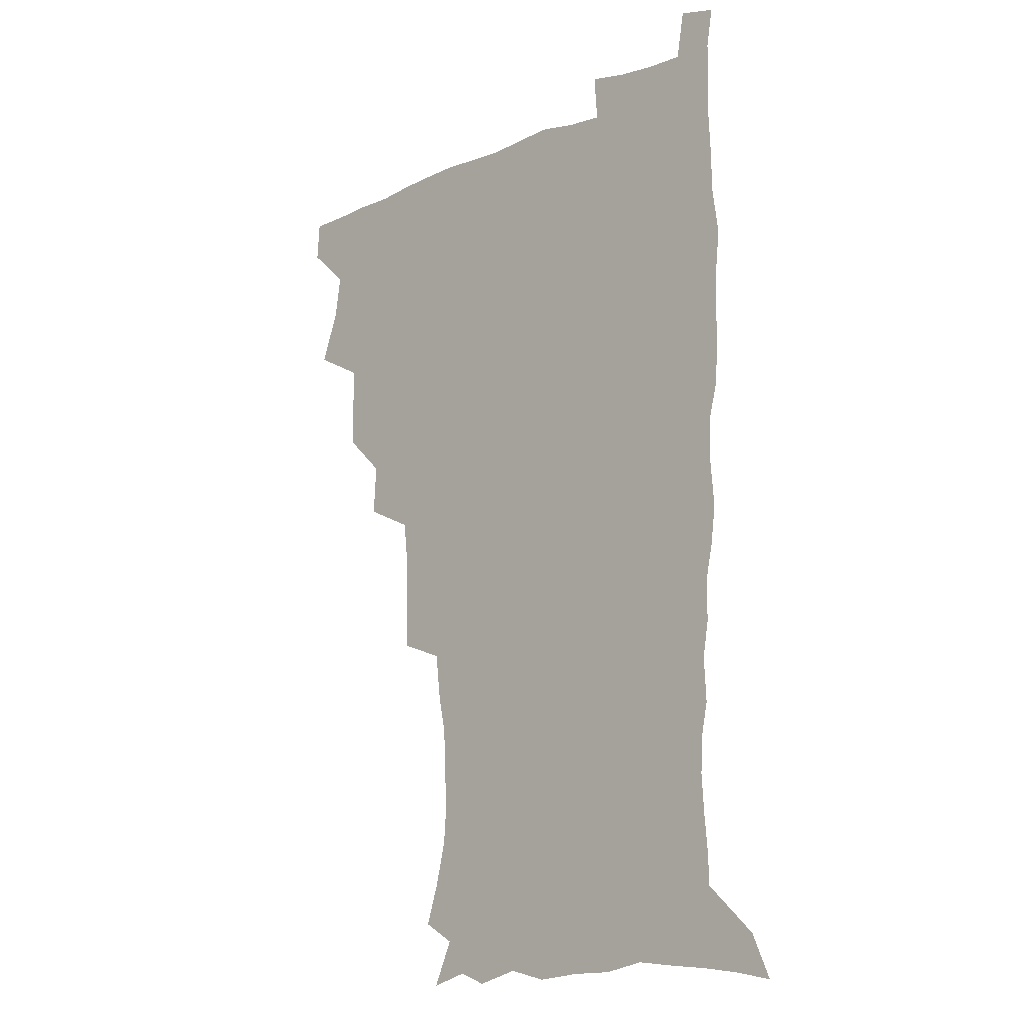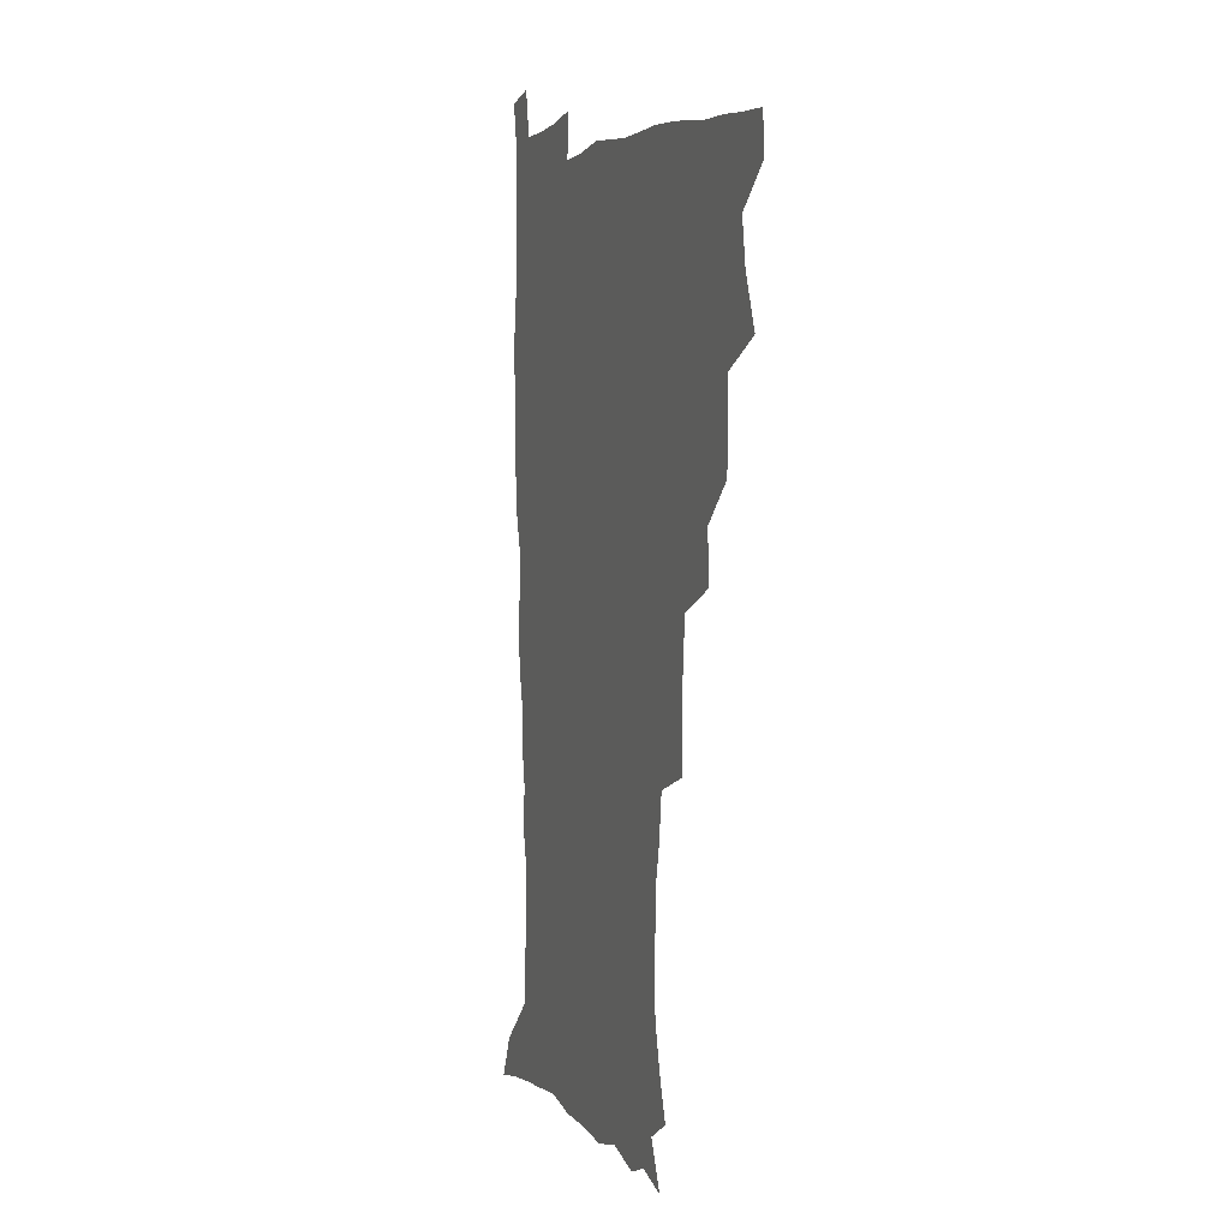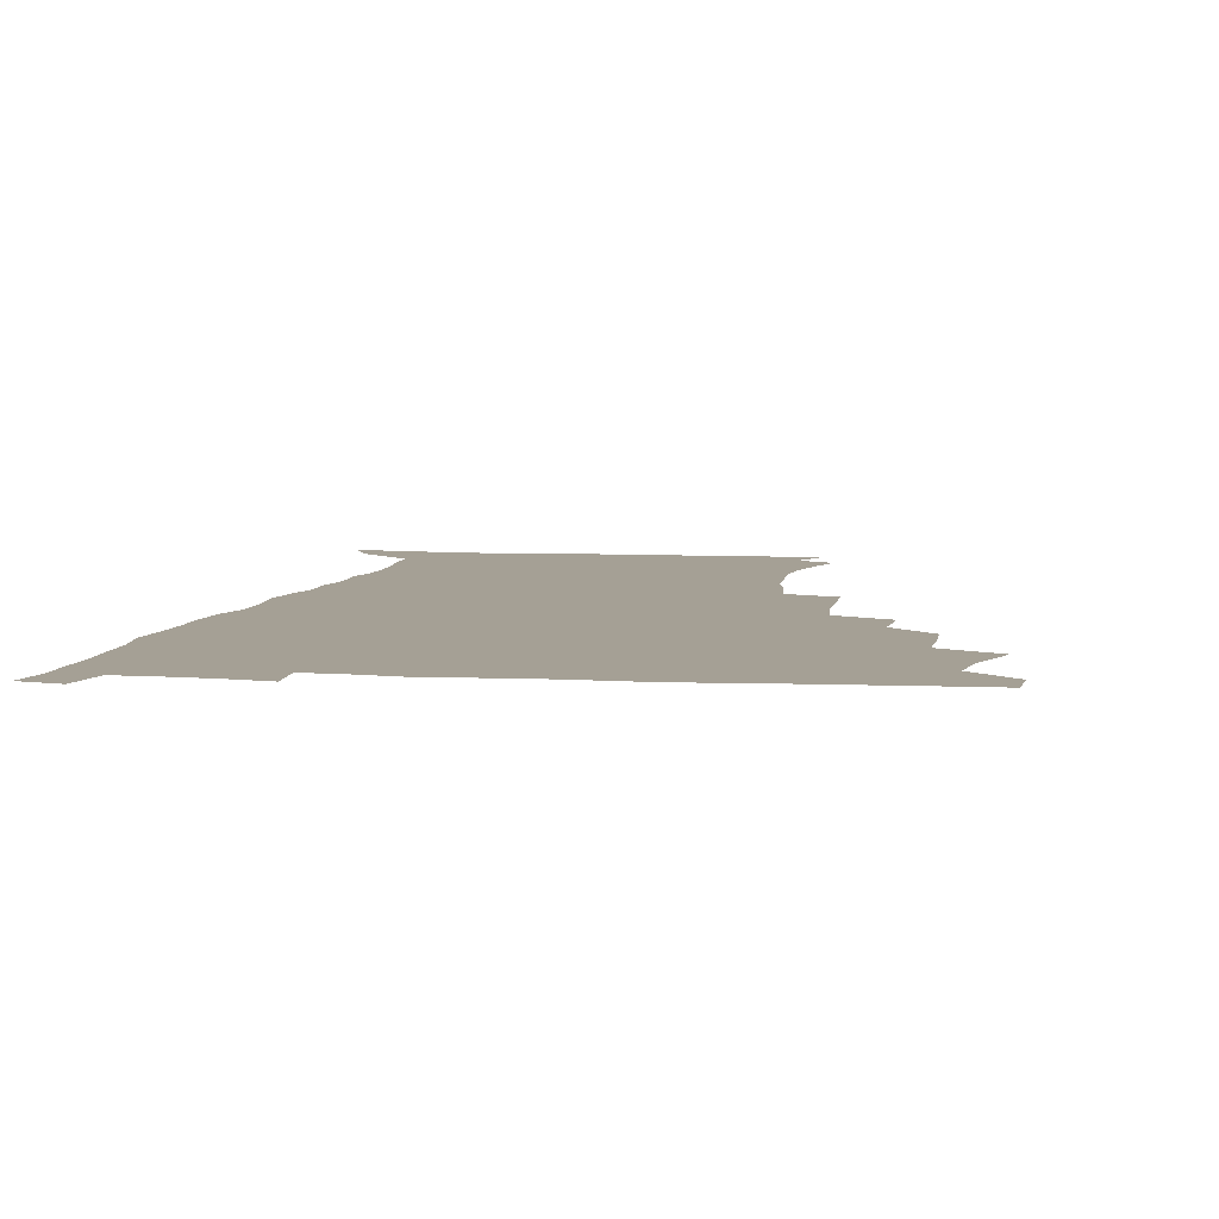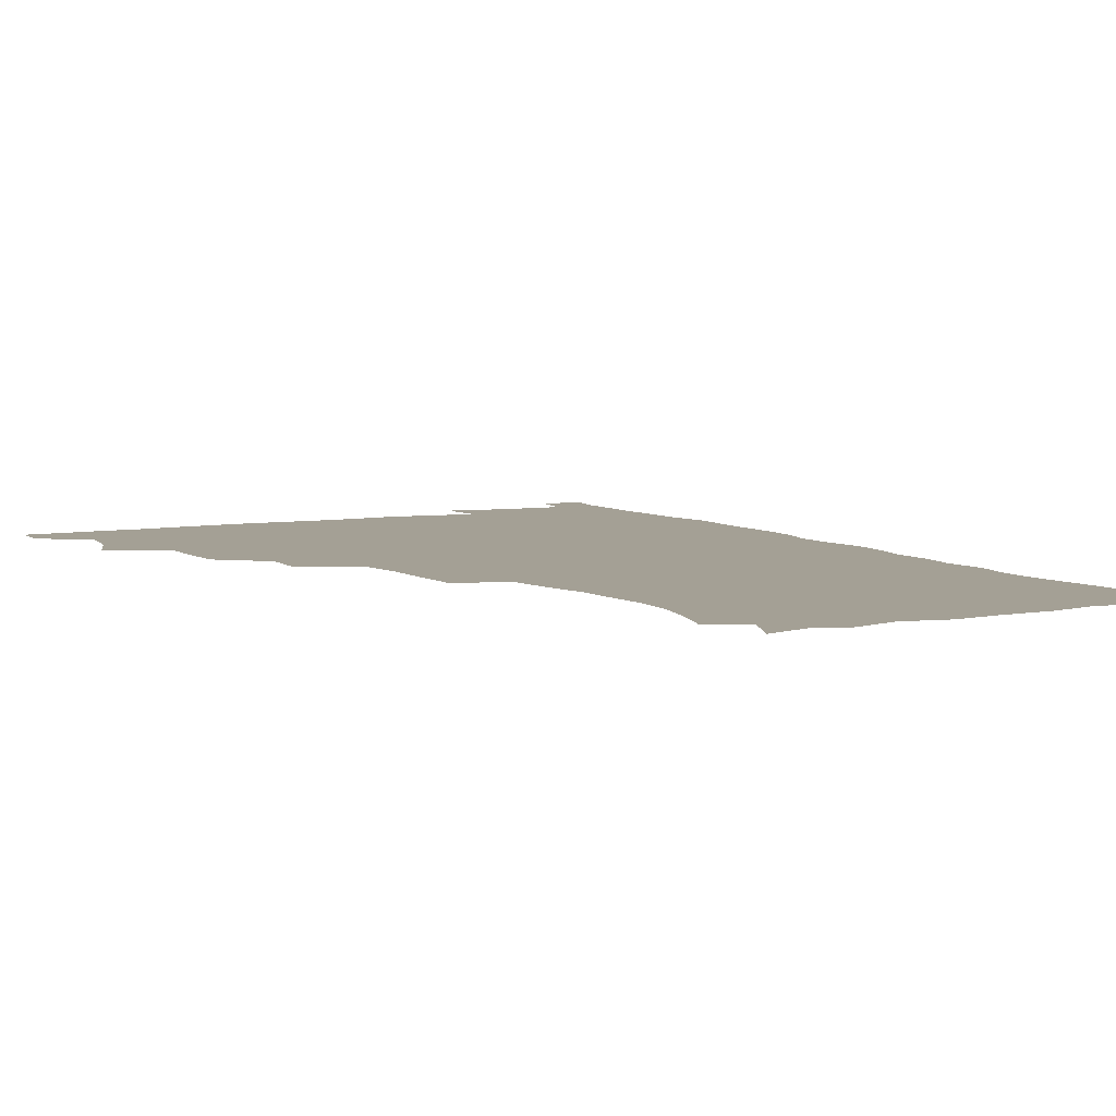
<metadata>
{"format":"obj","ext":"obj","renderer":"f3d","projection":"perspective","resolution":1024,"background":"white","views":[{"elev":-13.0,"azim":44.0,"up":"+Y"},{"elev":3.8,"azim":-110.3,"up":"+Y"},{"elev":5.9,"azim":-169.8,"up":"+Z"},{"elev":5.8,"azim":-28.2,"up":"+Z"}]}
</metadata>
<code>
v 480.2 508.1 0
v 481.3 523.6 0
v 486.7 455.6 0
v 494.3 475.8 0
v 497 493.1 0
v 497.7 508.6 0
v 496.9 524 0
v 508.3 411.1 0
v 507.8 427.7 0
v 508.2 444.6 0
v 511.9 463 0
v 512.8 478.6 0
v 514.5 494.4 0
v 513.8 509.1 0
v 512 525 0
v 522.9 376.3 0
v 524.3 396 0
v 526.1 415.1 0
v 527.3 432.7 0
v 526.5 448 0
v 527.8 464 0
v 528.7 479.5 0
v 530 494.8 0
v 528.7 509.8 0
v 527.4 525.1 0
v 545.9 312.4 0
v 545.4 330.3 0
v 545.4 349.3 0
v 543.5 366.9 0
v 542.3 384.4 0
v 544.8 404.4 0
v 542.5 418.4 0
v 546.2 437.6 0
v 545.9 451.9 0
v 544.9 466.1 0
v 545.3 480.9 0
v 545.2 495.2 0
v 544 509.8 0
v 541.9 526.8 0
v 560.7 192.2 0
v 565.9 208.6 0
v 570 225.7 0
v 571.2 241.3 0
v 570.3 255.6 0
v 569.7 272.8 0
v 566.7 287.3 0
v 564.6 305.7 0
v 562.8 323 0
v 561.9 340.1 0
v 560.5 356.3 0
v 559.9 373.6 0
v 559.3 390.1 0
v 559.9 407.1 0
v 559.2 422.1 0
v 560.3 437.9 0
v 560.9 453.2 0
v 561 467.6 0
v 560.5 481.7 0
v 559.6 495.9 0
v 558.3 510.8 0
v 556.4 527.8 0
v 565.9 166.9 0
v 573.8 184.8 0
v 574.3 196.3 0
v 582.3 219.1 0
v 583.6 234.7 0
v 583.8 250 0
v 583.1 265.4 0
v 581.4 279.8 0
v 580.3 297.4 0
v 579.1 314.6 0
v 578.1 331.1 0
v 576.4 345.6 0
v 575.6 361.7 0
v 574.8 377.5 0
v 574.5 393.4 0
v 575.2 409.9 0
v 575.7 425.3 0
v 575.5 439.5 0
v 575.7 454.3 0
v 575.3 468.3 0
v 574.6 482.2 0
v 574.1 496.2 0
v 573.3 510.5 0
v 570.8 528.5 0
v 581.5 171.7 0
v 586.7 187.2 0
v 590.6 204.4 0
v 596.3 226.3 0
v 596.5 241.3 0
v 596.6 256.9 0
v 595.6 271.8 0
v 593.8 285 0
v 593.1 302.2 0
v 592 317.6 0
v 591.3 334 0
v 590.7 350 0
v 589.8 364.9 0
v 589.8 381.5 0
v 589.7 396.9 0
v 589.7 411.5 0
v 590.5 427.3 0
v 589.5 440.3 0
v 590 455 0
v 590.3 468.9 0
v 588.9 482.9 0
v 588.3 496.8 0
v 587.5 511.1 0
v 585.6 527.8 0
v 592.7 167.5 0
v 604.1 195.7 0
v 607.5 214.6 0
v 608.4 229.5 0
v 607.6 241.5 0
v 608.3 260.2 0
v 607.6 274.9 0
v 607 291.1 0
v 606 306 0
v 605.3 320.7 0
v 604.6 336.5 0
v 604.3 352.4 0
v 603.4 366.1 0
v 603.2 381.4 0
v 603.1 396.2 0
v 603.6 412.8 0
v 603.7 427.3 0
v 603.4 440.7 0
v 603.9 455.4 0
v 604 469.2 0
v 603.5 483.1 0
v 602.4 497.5 0
v 601.9 511.7 0
v 600.4 527.3 0
v 610.3 172.5 0
v 617.8 197.8 0
v 619.8 215.5 0
v 620.7 232.1 0
v 620.8 247.4 0
v 620.4 261.8 0
v 619.8 276.8 0
v 619.2 292 0
v 618.4 306.4 0
v 618.5 325.1 0
v 618 338.9 0
v 617.6 354.1 0
v 616.8 367.1 0
v 617.2 383.4 0
v 617.2 398.7 0
v 617.3 413.5 0
v 617.2 427.3 0
v 617.4 441.5 0
v 618 456.3 0
v 617.8 469.5 0
v 617.9 483.2 0
v 618 496.9 0
v 616.9 511.3 0
v 614.6 528.4 0
v 626.3 168.9 0
v 631.1 196.5 0
v 632.5 216.3 0
v 633 233.9 0
v 632.9 248.4 0
v 632.7 264 0
v 632.2 279.1 0
v 631.8 294.4 0
v 631.5 309.4 0
v 631.3 323.7 0
v 630.9 339.1 0
v 630.6 354.4 0
v 630.7 370.3 0
v 630.6 383.8 0
v 630.7 399 0
v 630.8 414.2 0
v 630.9 427.5 0
v 631 441.6 0
v 631.4 455.8 0
v 631.7 469.4 0
v 631.9 483.2 0
v 632.1 496.8 0
v 631.2 511.6 0
v 628.8 529.6 0
v 644 170.9 0
v 645.1 195.6 0
v 645.2 216.6 0
v 645.2 233.8 0
v 645.2 247.9 0
v 644.9 264.2 0
v 644.7 277.8 0
v 644.2 293.6 0
v 643.9 311.7 0
v 644.1 323.9 0
v 644 337.7 0
v 643.7 354 0
v 643.7 369.3 0
v 643.8 384.8 0
v 644.1 398.9 0
v 644.4 412.9 0
v 644.4 427.9 0
v 644.4 442.5 0
v 645.3 455.5 0
v 645.5 469.1 0
v 645.8 483.2 0
v 646 497 0
v 645.8 511.3 0
v 644.9 526.9 0
v 661.4 171.5 0
v 659.4 195.4 0
v 658.3 214.5 0
v 657.5 232.3 0
v 658 245.1 0
v 657 263.5 0
v 656.9 278.6 0
v 656.7 294 0
v 656.6 309.4 0
v 656.6 324 0
v 656.7 337.8 0
v 656.6 354.6 0
v 656.9 368.8 0
v 657.9 381.9 0
v 657.4 398 0
v 658 411.9 0
v 658.3 426.6 0
v 659.3 440.2 0
v 659 455.3 0
v 659.4 469.1 0
v 659.7 482.9 0
v 659.9 497 0
v 660.1 511 0
v 659.9 525.9 0
v 658.6 543.8 0
v 677.7 174.9 0
v 673.7 194.5 0
v 671.2 213.7 0
v 670.2 230.2 0
v 670.1 244.9 0
v 669.7 260.5 0
v 669.1 277.2 0
v 669.5 291.5 0
v 668.8 308.5 0
v 669.3 322.5 0
v 669.4 337.9 0
v 670.3 351.5 0
v 670.2 366.8 0
v 671 380.9 0
v 672.4 394.3 0
v 671.9 410 0
v 672.2 425.1 0
v 673 439.2 0
v 672.3 455.2 0
v 673.3 468.6 0
v 673.7 482.6 0
v 674.1 496.7 0
v 674.4 510.9 0
v 674.6 525.7 0
v 674.7 540.8 0
v 694 173.5 0
v 688.2 192.4 0
v 684.7 210.7 0
v 683 227.3 0
v 682.8 241.7 0
v 682.2 257.7 0
v 682.4 272.7 0
v 682.5 287.9 0
v 682.7 303.3 0
v 682.1 320 0
v 683.2 333.8 0
v 684.2 347.9 0
v 684.7 362.7 0
v 684.7 378.2 0
v 686.4 391.6 0
v 684.5 410.3 0
v 687.2 422.7 0
v 687.5 437.4 0
v 687.6 452.4 0
v 687.9 467.1 0
v 688.3 481.6 0
v 688.5 496.2 0
v 688.7 510.6 0
v 689.3 525 0
v 690 539.5 0
v 709.2 172.4 0
v 702.9 189.6 0
v 698.3 207.3 0
v 697.1 221.7 0
v 696.2 236.7 0
v 695.5 252.2 0
v 694.9 268.5 0
v 696 282.5 0
v 696.4 297.9 0
v 696.2 314 0
v 697.5 328.2 0
v 699.5 341.9 0
v 698.2 359.5 0
v 698.8 374.3 0
v 701.7 387.3 0
v 700.8 404.7 0
v 701.3 419.8 0
v 703.2 433.9 0
v 702 450.5 0
v 702.7 465.2 0
v 703 480.1 0
v 704 494.7 0
v 703.5 510 0
v 704.5 524.6 0
v 704.5 539.2 0
v 707.6 557.5 0
v 724.1 170.7 0
v 715.7 189 0
v 712.3 202.5 0
v 711.9 214.6 0
v 710.5 229.3 0
v 709.5 244.7 0
v 710.2 258.9 0
v 712.8 271.6 0
v 711.8 288.8 0
v 714.1 302.6 0
v 714.1 319 0
v 716.9 332.6 0
v 718.6 347.6 0
v 717 365.4 0
v 717.1 381.8 0
v 720.6 395.7 0
v 721.7 411.3 0
v 721.6 427.5 0
v 722.2 443.4 0
v 723.6 458.6 0
v 721 476.3 0
v 720.7 492.3 0
v 719.9 508.6 0
v 720.3 523.9 0
v 720.2 539 0
v 722.6 554 0
v 739.3 168.1 0
v 731.9 184.7 0
f 5 6 1
f 1 6 2
f 6 7 2
f 10 11 3
f 3 11 4
f 11 12 4
f 4 12 5
f 12 13 5
f 5 13 6
f 13 14 6
f 6 14 7
f 14 15 7
f 17 18 8
f 8 18 9
f 18 19 9
f 9 19 10
f 19 20 10
f 10 20 11
f 20 21 11
f 11 21 12
f 21 22 12
f 12 22 13
f 22 23 13
f 13 23 14
f 23 24 14
f 14 24 15
f 24 25 15
f 29 30 16
f 16 30 17
f 30 31 17
f 17 31 18
f 31 32 18
f 18 32 19
f 32 33 19
f 19 33 20
f 33 34 20
f 20 34 21
f 34 35 21
f 21 35 22
f 35 36 22
f 22 36 23
f 36 37 23
f 23 37 24
f 37 38 24
f 24 38 25
f 38 39 25
f 47 48 26
f 26 48 27
f 48 49 27
f 27 49 28
f 49 50 28
f 28 50 29
f 50 51 29
f 29 51 30
f 51 52 30
f 30 52 31
f 52 53 31
f 31 53 32
f 53 54 32
f 32 54 33
f 54 55 33
f 33 55 34
f 55 56 34
f 34 56 35
f 56 57 35
f 35 57 36
f 57 58 36
f 36 58 37
f 58 59 37
f 37 59 38
f 59 60 38
f 38 60 39
f 60 61 39
f 63 64 40
f 40 64 41
f 64 65 41
f 41 65 42
f 65 66 42
f 42 66 43
f 66 67 43
f 43 67 44
f 67 68 44
f 44 68 45
f 68 69 45
f 45 69 46
f 69 70 46
f 46 70 47
f 70 71 47
f 47 71 48
f 71 72 48
f 48 72 49
f 72 73 49
f 49 73 50
f 73 74 50
f 50 74 51
f 74 75 51
f 51 75 52
f 75 76 52
f 52 76 53
f 76 77 53
f 53 77 54
f 77 78 54
f 54 78 55
f 78 79 55
f 55 79 56
f 79 80 56
f 56 80 57
f 80 81 57
f 57 81 58
f 81 82 58
f 58 82 59
f 82 83 59
f 59 83 60
f 83 84 60
f 60 84 61
f 84 85 61
f 62 86 63
f 86 87 63
f 63 87 64
f 87 88 64
f 64 88 65
f 88 89 65
f 65 89 66
f 89 90 66
f 66 90 67
f 90 91 67
f 67 91 68
f 91 92 68
f 68 92 69
f 92 93 69
f 69 93 70
f 93 94 70
f 70 94 71
f 94 95 71
f 71 95 72
f 95 96 72
f 72 96 73
f 96 97 73
f 73 97 74
f 97 98 74
f 74 98 75
f 98 99 75
f 75 99 76
f 99 100 76
f 76 100 77
f 100 101 77
f 77 101 78
f 101 102 78
f 78 102 79
f 102 103 79
f 79 103 80
f 103 104 80
f 80 104 81
f 104 105 81
f 81 105 82
f 105 106 82
f 82 106 83
f 106 107 83
f 83 107 84
f 107 108 84
f 84 108 85
f 108 109 85
f 86 110 87
f 110 111 87
f 87 111 88
f 111 112 88
f 88 112 89
f 112 113 89
f 89 113 90
f 113 114 90
f 90 114 91
f 114 115 91
f 91 115 92
f 115 116 92
f 92 116 93
f 116 117 93
f 93 117 94
f 117 118 94
f 94 118 95
f 118 119 95
f 95 119 96
f 119 120 96
f 96 120 97
f 120 121 97
f 97 121 98
f 121 122 98
f 98 122 99
f 122 123 99
f 99 123 100
f 123 124 100
f 100 124 101
f 124 125 101
f 101 125 102
f 125 126 102
f 102 126 103
f 126 127 103
f 103 127 104
f 127 128 104
f 104 128 105
f 128 129 105
f 105 129 106
f 129 130 106
f 106 130 107
f 130 131 107
f 107 131 108
f 131 132 108
f 108 132 109
f 132 133 109
f 110 134 111
f 134 135 111
f 111 135 112
f 135 136 112
f 112 136 113
f 136 137 113
f 113 137 114
f 137 138 114
f 114 138 115
f 138 139 115
f 115 139 116
f 139 140 116
f 116 140 117
f 140 141 117
f 117 141 118
f 141 142 118
f 118 142 119
f 142 143 119
f 119 143 120
f 143 144 120
f 120 144 121
f 144 145 121
f 121 145 122
f 145 146 122
f 122 146 123
f 146 147 123
f 123 147 124
f 147 148 124
f 124 148 125
f 148 149 125
f 125 149 126
f 149 150 126
f 126 150 127
f 150 151 127
f 127 151 128
f 151 152 128
f 128 152 129
f 152 153 129
f 129 153 130
f 153 154 130
f 130 154 131
f 154 155 131
f 131 155 132
f 155 156 132
f 132 156 133
f 156 157 133
f 134 158 135
f 158 159 135
f 135 159 136
f 159 160 136
f 136 160 137
f 160 161 137
f 137 161 138
f 161 162 138
f 138 162 139
f 162 163 139
f 139 163 140
f 163 164 140
f 140 164 141
f 164 165 141
f 141 165 142
f 165 166 142
f 142 166 143
f 166 167 143
f 143 167 144
f 167 168 144
f 144 168 145
f 168 169 145
f 145 169 146
f 169 170 146
f 146 170 147
f 170 171 147
f 147 171 148
f 171 172 148
f 148 172 149
f 172 173 149
f 149 173 150
f 173 174 150
f 150 174 151
f 174 175 151
f 151 175 152
f 175 176 152
f 152 176 153
f 176 177 153
f 153 177 154
f 177 178 154
f 154 178 155
f 178 179 155
f 155 179 156
f 179 180 156
f 156 180 157
f 180 181 157
f 158 182 159
f 182 183 159
f 159 183 160
f 183 184 160
f 160 184 161
f 184 185 161
f 161 185 162
f 185 186 162
f 162 186 163
f 186 187 163
f 163 187 164
f 187 188 164
f 164 188 165
f 188 189 165
f 165 189 166
f 189 190 166
f 166 190 167
f 190 191 167
f 167 191 168
f 191 192 168
f 168 192 169
f 192 193 169
f 169 193 170
f 193 194 170
f 170 194 171
f 194 195 171
f 171 195 172
f 195 196 172
f 172 196 173
f 196 197 173
f 173 197 174
f 197 198 174
f 174 198 175
f 198 199 175
f 175 199 176
f 199 200 176
f 176 200 177
f 200 201 177
f 177 201 178
f 201 202 178
f 178 202 179
f 202 203 179
f 179 203 180
f 203 204 180
f 180 204 181
f 204 205 181
f 182 206 183
f 206 207 183
f 183 207 184
f 207 208 184
f 184 208 185
f 208 209 185
f 185 209 186
f 209 210 186
f 186 210 187
f 210 211 187
f 187 211 188
f 211 212 188
f 188 212 189
f 212 213 189
f 189 213 190
f 213 214 190
f 190 214 191
f 214 215 191
f 191 215 192
f 215 216 192
f 192 216 193
f 216 217 193
f 193 217 194
f 217 218 194
f 194 218 195
f 218 219 195
f 195 219 196
f 219 220 196
f 196 220 197
f 220 221 197
f 197 221 198
f 221 222 198
f 198 222 199
f 222 223 199
f 199 223 200
f 223 224 200
f 200 224 201
f 224 225 201
f 201 225 202
f 225 226 202
f 202 226 203
f 226 227 203
f 203 227 204
f 227 228 204
f 204 228 205
f 228 229 205
f 206 231 207
f 231 232 207
f 207 232 208
f 232 233 208
f 208 233 209
f 233 234 209
f 209 234 210
f 234 235 210
f 210 235 211
f 235 236 211
f 211 236 212
f 236 237 212
f 212 237 213
f 237 238 213
f 213 238 214
f 238 239 214
f 214 239 215
f 239 240 215
f 215 240 216
f 240 241 216
f 216 241 217
f 241 242 217
f 217 242 218
f 242 243 218
f 218 243 219
f 243 244 219
f 219 244 220
f 244 245 220
f 220 245 221
f 245 246 221
f 221 246 222
f 246 247 222
f 222 247 223
f 247 248 223
f 223 248 224
f 248 249 224
f 224 249 225
f 249 250 225
f 225 250 226
f 250 251 226
f 226 251 227
f 251 252 227
f 227 252 228
f 252 253 228
f 228 253 229
f 253 254 229
f 229 254 230
f 254 255 230
f 231 256 232
f 256 257 232
f 232 257 233
f 257 258 233
f 233 258 234
f 258 259 234
f 234 259 235
f 259 260 235
f 235 260 236
f 260 261 236
f 236 261 237
f 261 262 237
f 237 262 238
f 262 263 238
f 238 263 239
f 263 264 239
f 239 264 240
f 264 265 240
f 240 265 241
f 265 266 241
f 241 266 242
f 266 267 242
f 242 267 243
f 267 268 243
f 243 268 244
f 268 269 244
f 244 269 245
f 269 270 245
f 245 270 246
f 270 271 246
f 246 271 247
f 271 272 247
f 247 272 248
f 272 273 248
f 248 273 249
f 273 274 249
f 249 274 250
f 274 275 250
f 250 275 251
f 275 276 251
f 251 276 252
f 276 277 252
f 252 277 253
f 277 278 253
f 253 278 254
f 278 279 254
f 254 279 255
f 279 280 255
f 256 281 257
f 281 282 257
f 257 282 258
f 282 283 258
f 258 283 259
f 283 284 259
f 259 284 260
f 284 285 260
f 260 285 261
f 285 286 261
f 261 286 262
f 286 287 262
f 262 287 263
f 287 288 263
f 263 288 264
f 288 289 264
f 264 289 265
f 289 290 265
f 265 290 266
f 290 291 266
f 266 291 267
f 291 292 267
f 267 292 268
f 292 293 268
f 268 293 269
f 293 294 269
f 269 294 270
f 294 295 270
f 270 295 271
f 295 296 271
f 271 296 272
f 296 297 272
f 272 297 273
f 297 298 273
f 273 298 274
f 298 299 274
f 274 299 275
f 299 300 275
f 275 300 276
f 300 301 276
f 276 301 277
f 301 302 277
f 277 302 278
f 302 303 278
f 278 303 279
f 303 304 279
f 279 304 280
f 304 305 280
f 281 307 282
f 307 308 282
f 282 308 283
f 308 309 283
f 283 309 284
f 309 310 284
f 284 310 285
f 310 311 285
f 285 311 286
f 311 312 286
f 286 312 287
f 312 313 287
f 287 313 288
f 313 314 288
f 288 314 289
f 314 315 289
f 289 315 290
f 315 316 290
f 290 316 291
f 316 317 291
f 291 317 292
f 317 318 292
f 292 318 293
f 318 319 293
f 293 319 294
f 319 320 294
f 294 320 295
f 320 321 295
f 295 321 296
f 321 322 296
f 296 322 297
f 322 323 297
f 297 323 298
f 323 324 298
f 298 324 299
f 324 325 299
f 299 325 300
f 325 326 300
f 300 326 301
f 326 327 301
f 301 327 302
f 327 328 302
f 302 328 303
f 328 329 303
f 303 329 304
f 329 330 304
f 304 330 305
f 330 331 305
f 305 331 306
f 331 332 306
f 307 333 308
f 333 334 308
f 308 334 309

</code>
